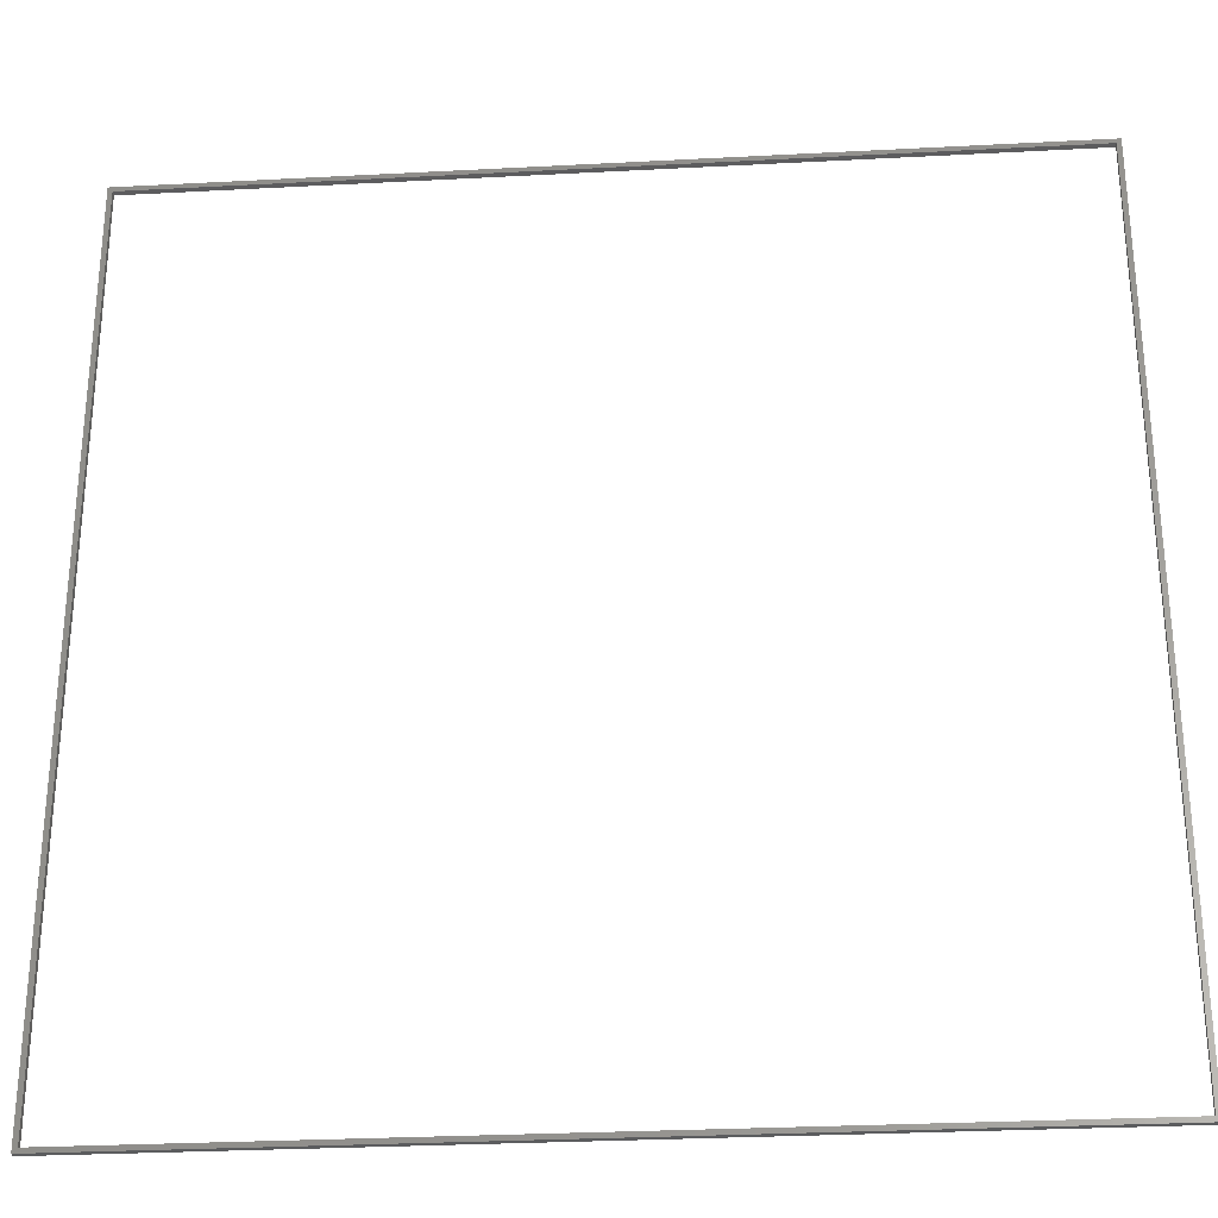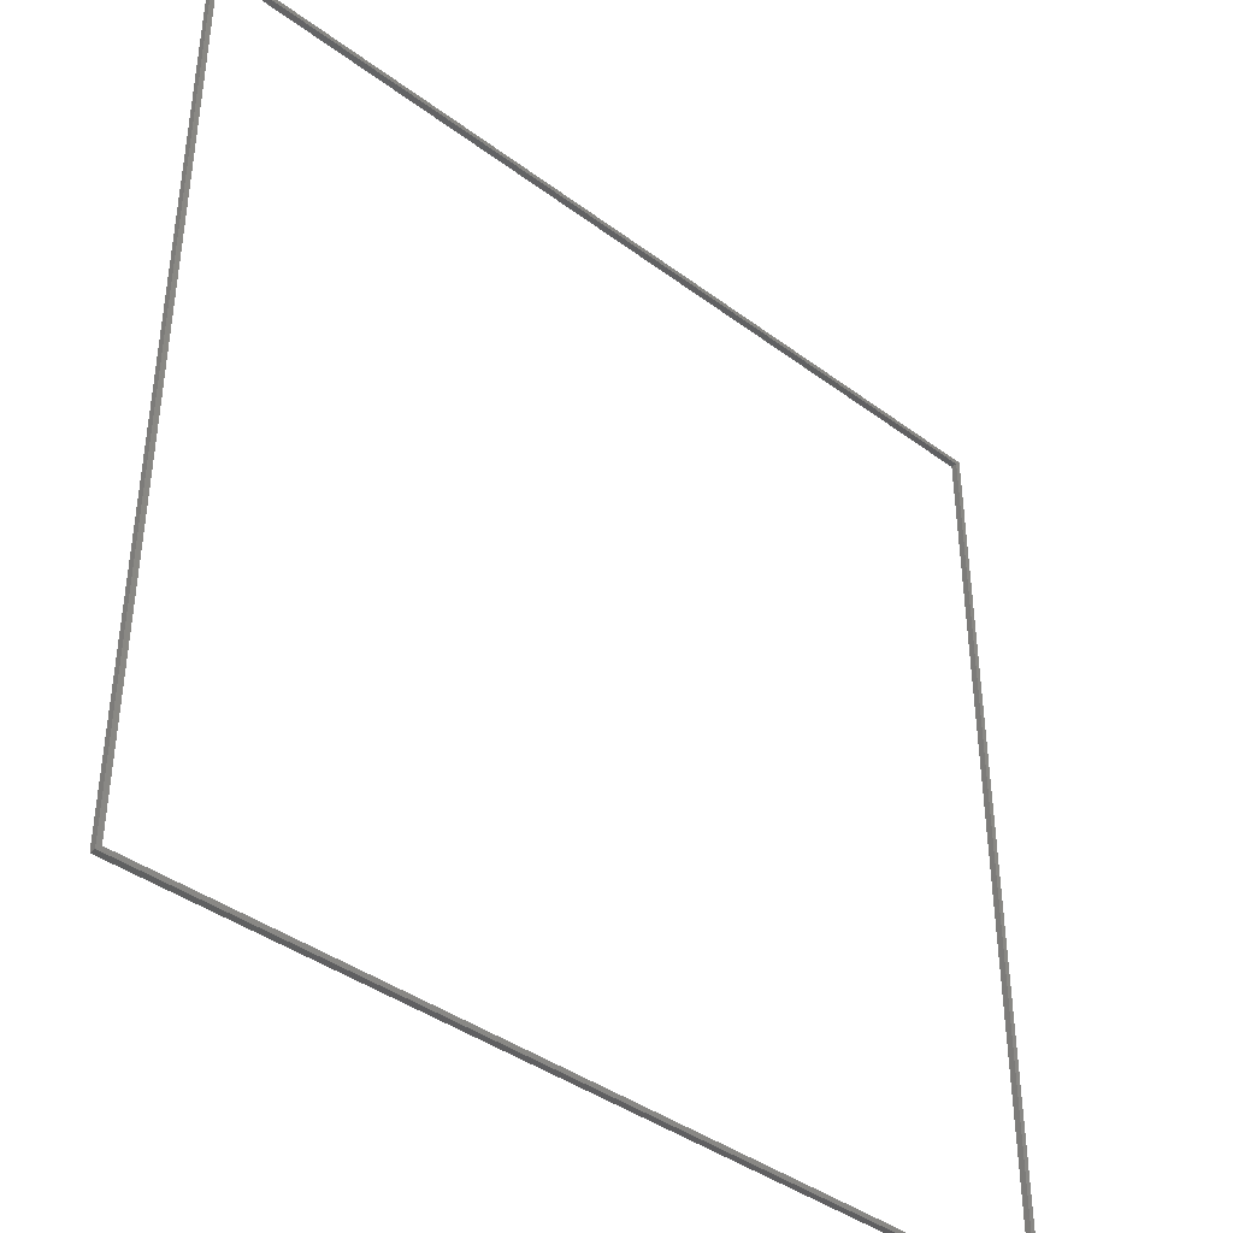
<metadata>
{"format":"stl","ext":"stl","renderer":"f3d","projection":"perspective","resolution":1024,"background":"white","views":[{"elev":-29.1,"azim":-175.5,"up":"+Y"},{"elev":-40.1,"azim":-42.5,"up":"+Y"}]}
</metadata>
<code>
# stl→obj: 16 verts, 32 faces
v -75 -75 -0.5
v -75 75 0.5
v -75 75 -0.5
v -75 -75 0.5
v 75 75 0.5
v 74.2 74.2 0.5
v 75 -75 0.5
v -74.2 74.2 0.5
v -74.2 -74.2 0.5
v 74.2 -74.2 0.5
v 75 75 -0.5
v 75 -75 -0.5
v 74.2 -74.2 -0.5
v -74.2 -74.2 -0.5
v -74.2 74.2 -0.5
v 74.2 74.2 -0.5
f 1 2 3
f 2 1 4
f 5 6 7
f 5 8 6
f 8 2 9
f 2 8 5
f 10 7 6
f 9 7 10
f 9 4 7
f 4 9 2
f 7 11 5
f 11 7 12
f 11 2 5
f 2 11 3
f 12 13 11
f 12 14 13
f 14 1 15
f 1 14 12
f 16 11 13
f 15 11 16
f 15 3 11
f 3 15 1
f 1 7 4
f 7 1 12
f 9 15 8
f 15 9 14
f 13 6 16
f 6 13 10
f 13 9 10
f 9 13 14
f 15 6 8
f 6 15 16

</code>
